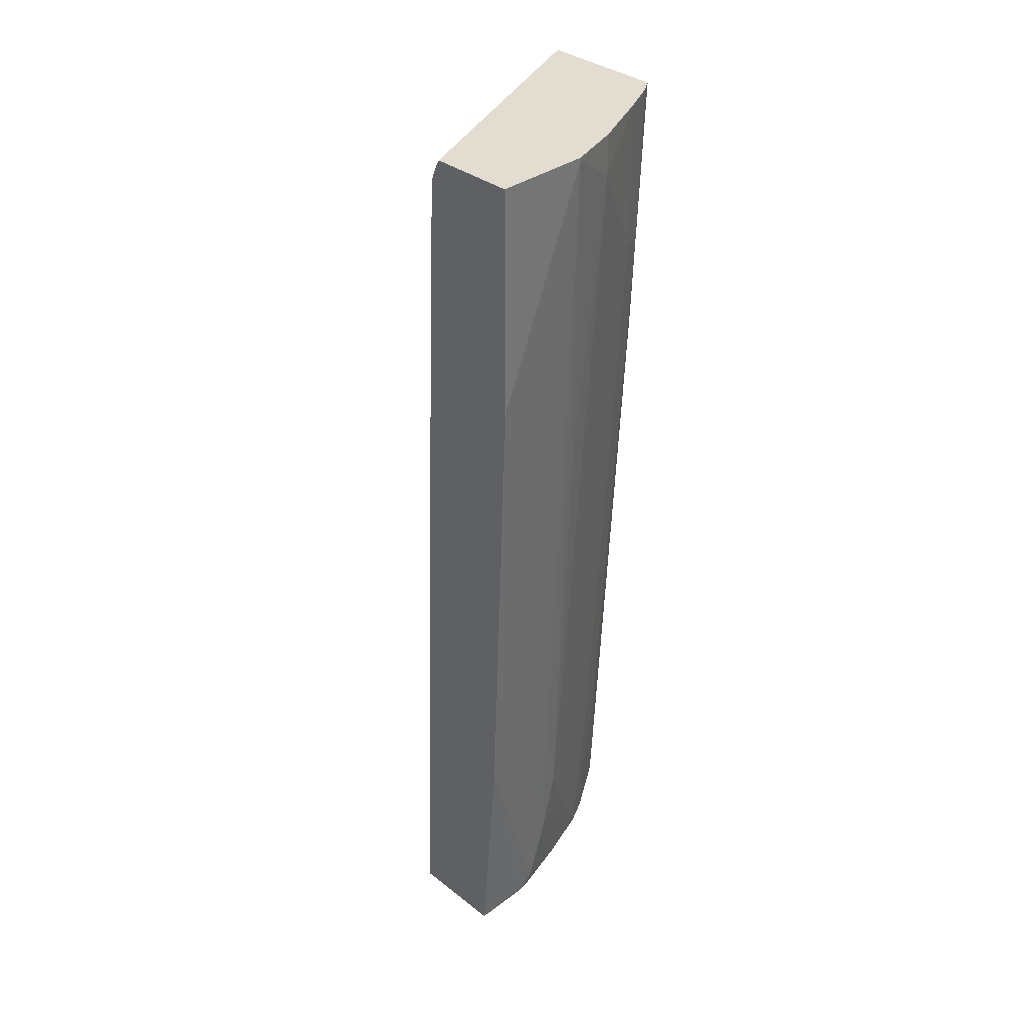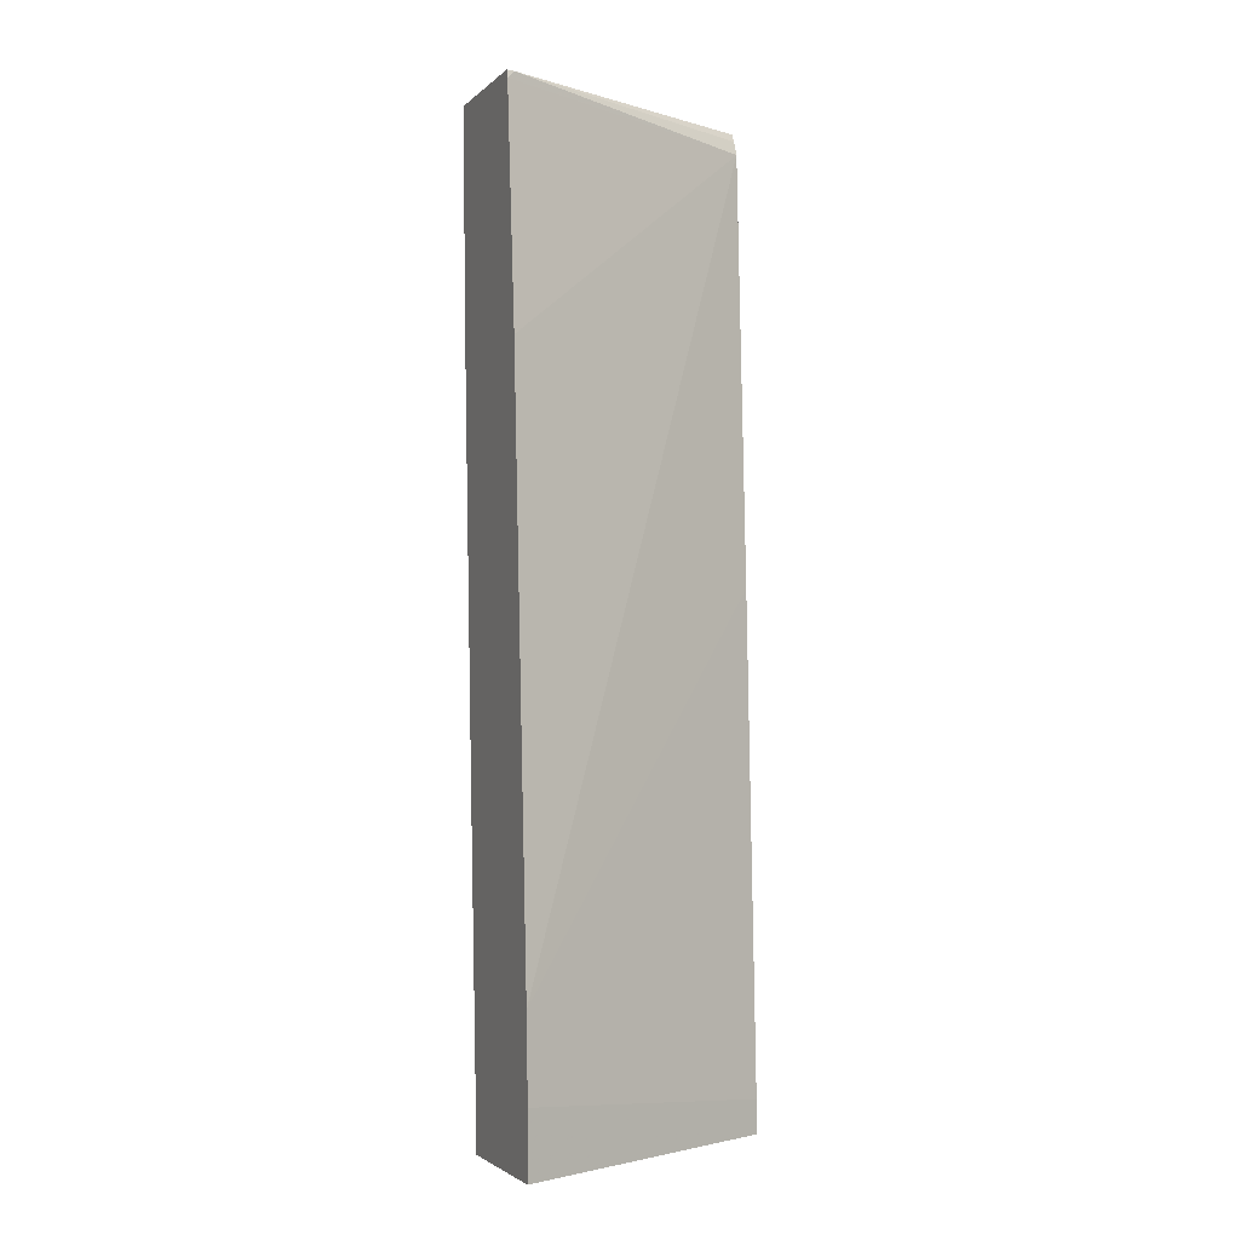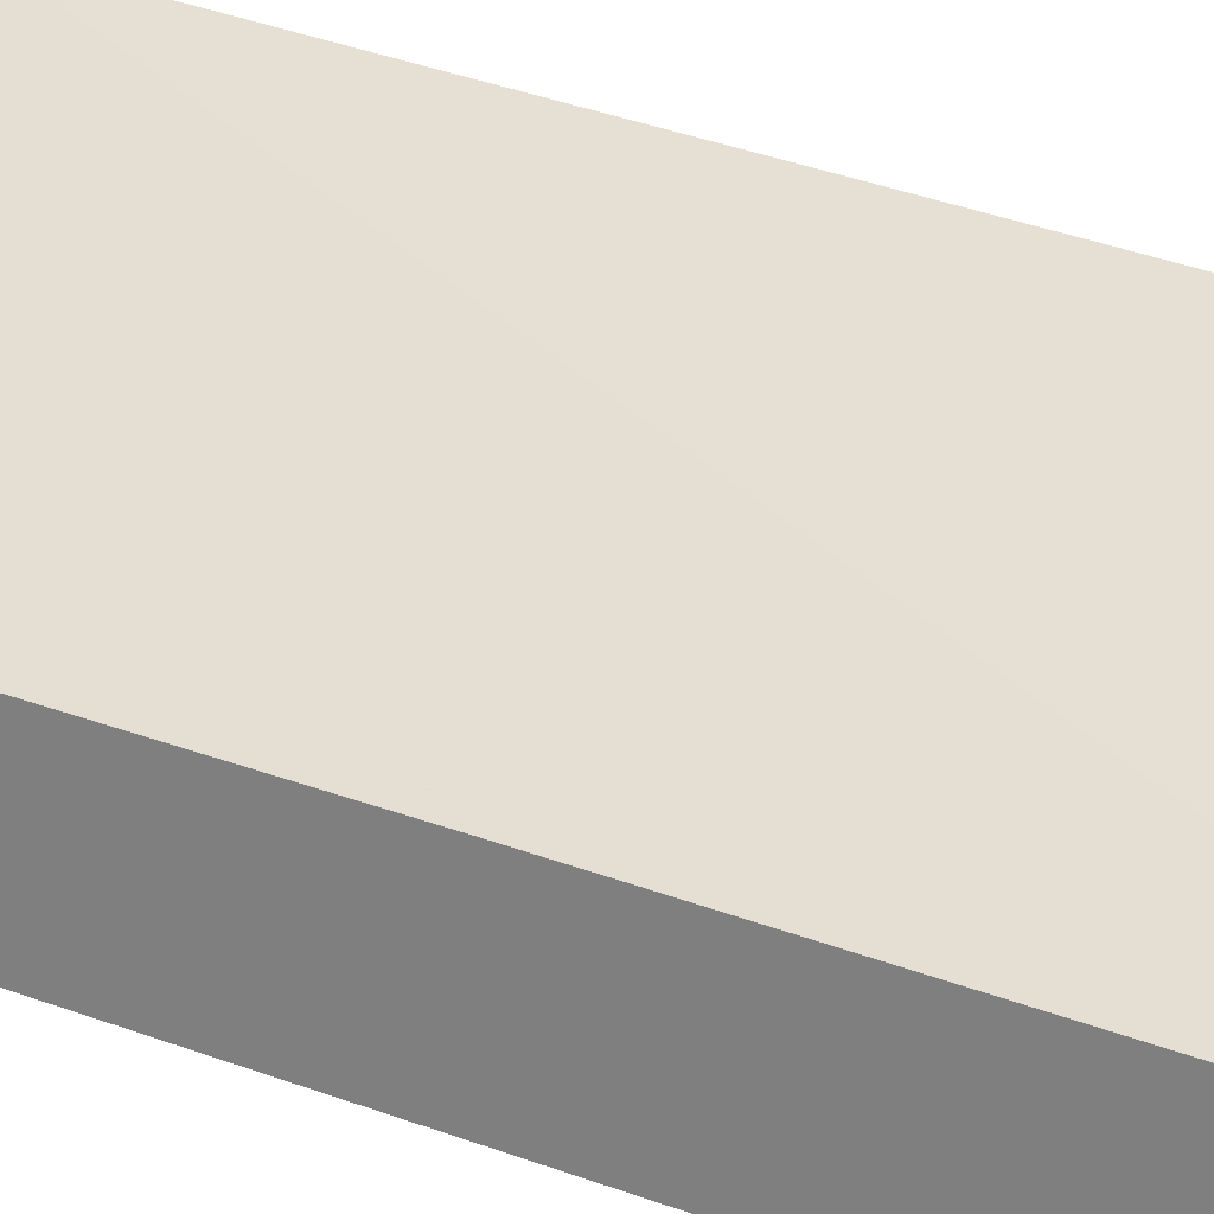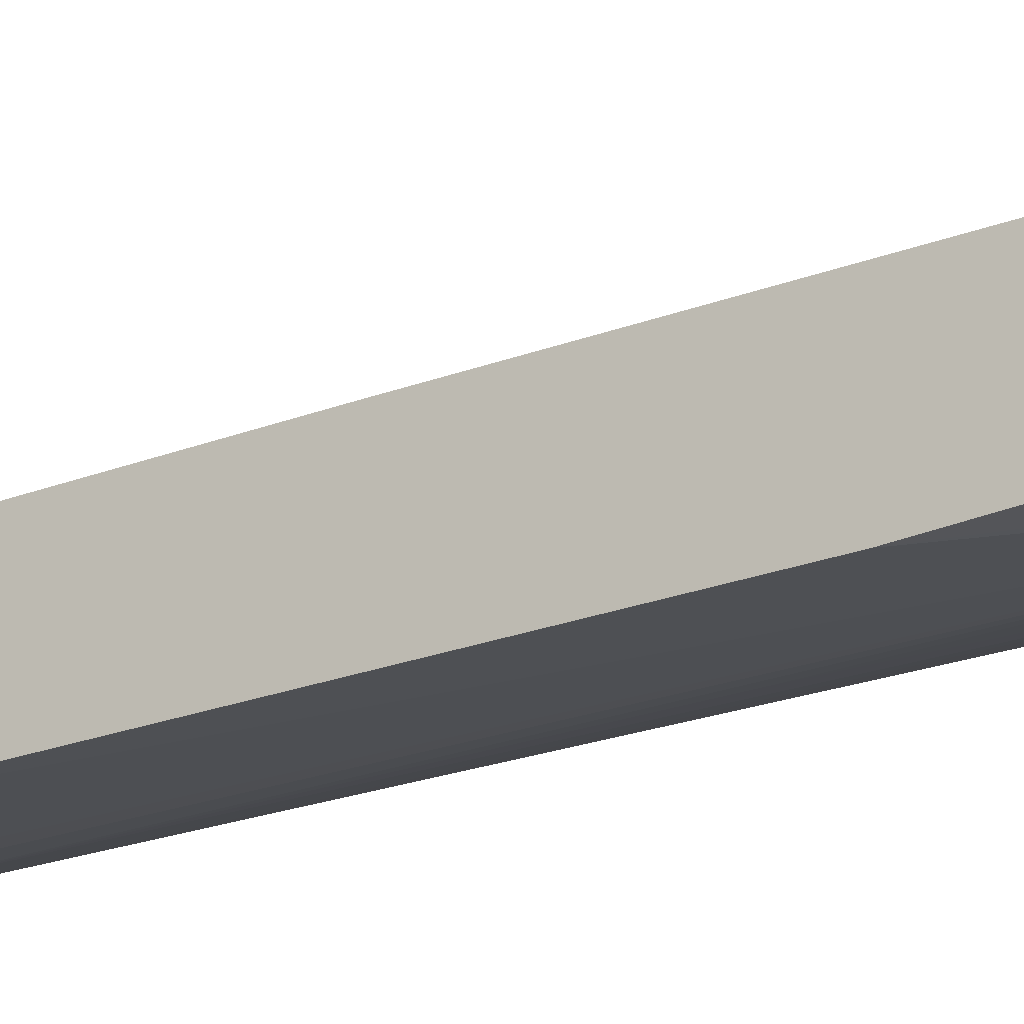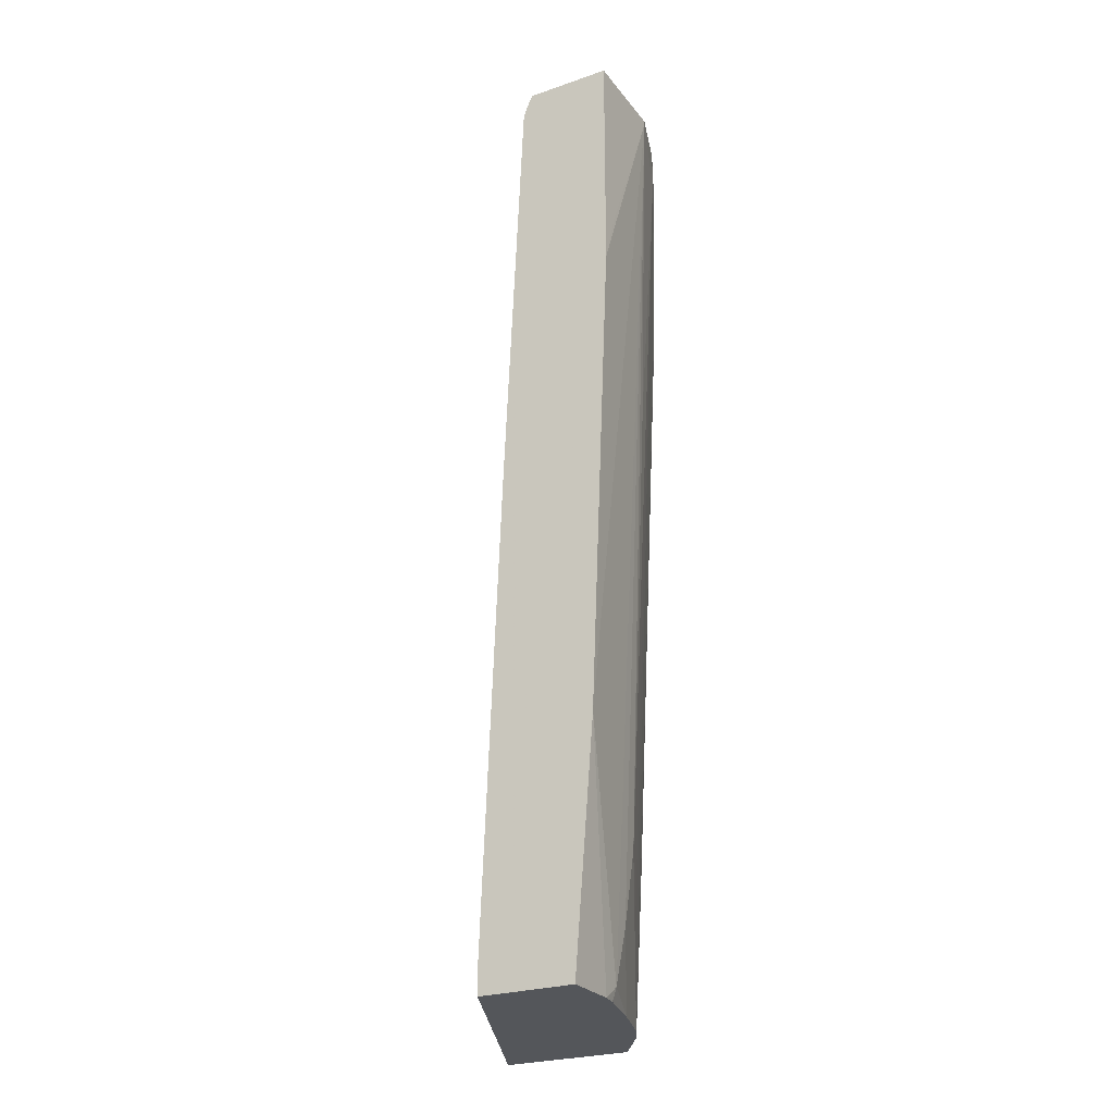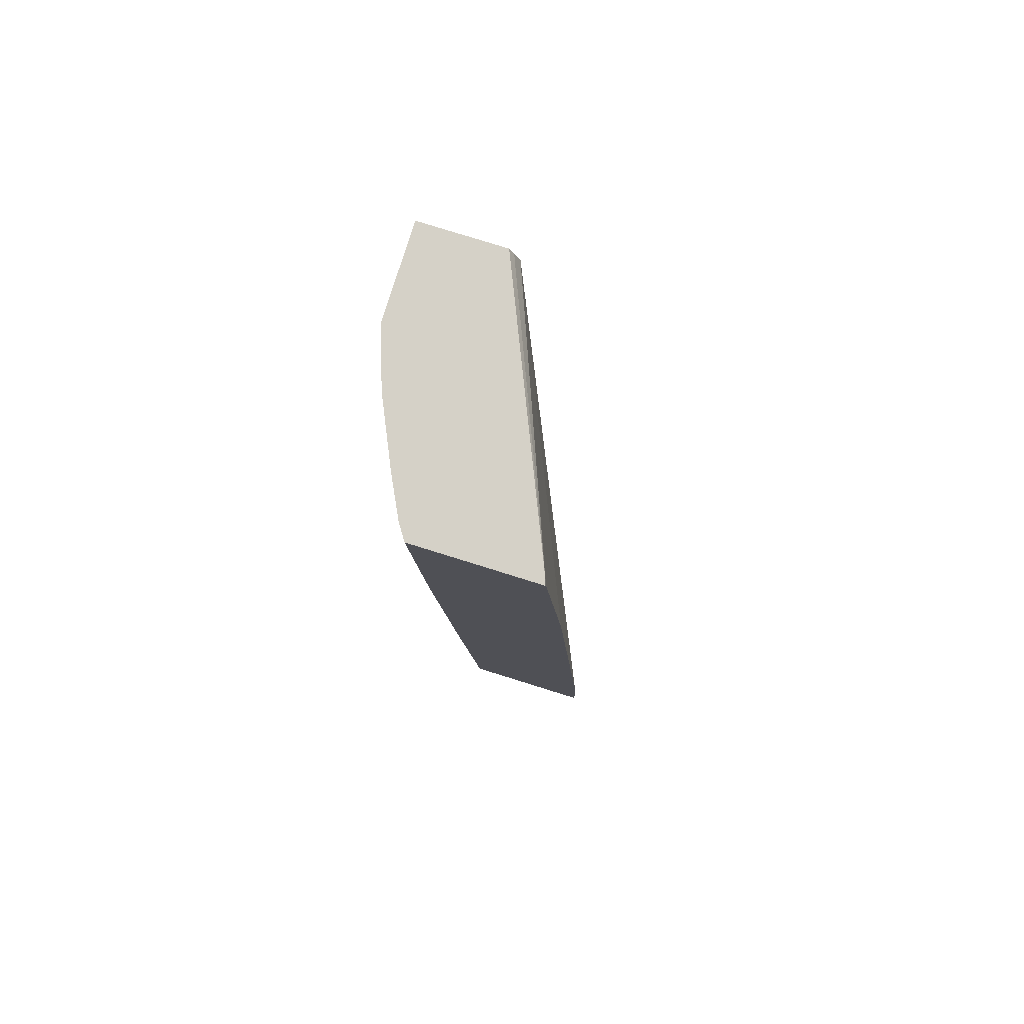
<metadata>
{"format":"obj","ext":"obj","renderer":"f3d","projection":"perspective","resolution":1024,"background":"white","views":[{"elev":35.2,"azim":135.7,"up":"+Y"},{"elev":-2.7,"azim":-22.2,"up":"+Y"},{"elev":24.4,"azim":119.9,"up":"+Z"},{"elev":-24.8,"azim":126.1,"up":"+Z"},{"elev":-25.7,"azim":118.7,"up":"+Y"},{"elev":79.5,"azim":-72.7,"up":"+Y"}]}
</metadata>
<code>
v -0.2539 -0.7271 -0.3286
v -0.2382 -0.7026 -0.3454
v -0.2025 -0.7271 -0.3632
v -0.2539 -0.7271 -0.2035
v -0.2539 -0.4147 -0.3464
v -0.2203 -0.5597 -0.3632
v -0.2539 -0.07533 -0.3643
v -0.2382 0.0119 -0.3811
v -0.1894 -0.7271 -0.3698
v -7.168e-05 -0.7271 -0.3215
v -0.2539 -0.6679 -0.2035
v -0.1965 -0.5537 -0.3751
v -0.1786 -0.7271 -0.3751
v -0.2539 0.164 -0.3736
v -0.2469 0.164 -0.3784
v -0.24 0.164 -0.3829
v -0.2043 0.164 -0.4008
v -0.2144 0.01783 -0.393
v -7.168e-05 -0.7271 -0.4109
v -7.168e-05 -0.6967 -0.3216
v -7.168e-05 -0.2502 -0.3394
v -0.2539 -0.5933 -0.2067
v -0.1251 -0.7271 -0.393
v -0.1429 0.125 -0.4287
v -0.1429 -0.6609 -0.393
v -0.2539 0.164 -0.2589
v -0.1429 0.164 -0.4287
v -0.0536 -0.7271 -0.4109
v -7.168e-05 -0.5001 -0.4287
v -7.168e-05 0.1428 -0.3573
v -0.2539 -0.05744 -0.2393
v -0.07147 -0.7145 -0.4109
v -0.06898 -0.7271 -0.4084
v -0.08933 -0.6609 -0.4109
v -0.08933 0.1607 -0.4466
v -0.1072 -0.1608 -0.4287
v -0.1072 -0.5895 -0.4109
v -0.2539 0.1569 -0.2571
v -0.2469 0.164 -0.2607
v -0.08933 0.164 -0.4466
v -7.168e-05 -0.05361 -0.4466
v -7.168e-05 0.1564 -0.3628
v -0.01786 -5.187e-05 -0.4466
v -7.168e-05 0.164 -0.367
v -7.168e-05 0.164 -0.4466
v -7.168e-05 0.01774 -0.4466
f 22 30 31
f 14 16 15
f 23 32 33
f 21 30 22
f 19 28 29
f 23 25 34
f 17 24 18
f 17 27 24
f 14 17 16
f 14 39 44
f 14 40 27
f 14 45 40
f 14 44 45
f 14 26 39
f 13 25 23
f 23 34 32
f 13 24 25
f 13 18 24
f 14 27 17
f 24 27 40
f 34 37 35
f 24 35 36
f 41 43 46
f 12 18 13
f 39 42 44
f 35 37 36
f 35 43 41
f 35 46 43
f 35 45 46
f 35 40 45
f 32 34 35
f 24 40 35
f 30 38 31
f 30 42 39
f 29 35 41
f 29 32 35
f 28 32 29
f 28 33 32
f 26 38 39
f 25 37 34
f 24 37 25
f 24 36 37
f 30 39 38
f 11 21 22
f 10 46 45
f 10 20 11
f 1 5 2
f 1 7 5
f 1 14 7
f 1 26 14
f 1 38 26
f 1 31 38
f 1 22 31
f 1 11 22
f 2 6 3
f 1 10 4
f 1 28 19
f 1 33 28
f 1 23 33
f 1 13 23
f 1 9 13
f 1 3 9
f 1 2 3
f 11 20 21
f 1 19 10
f 2 5 7
f 1 4 11
f 2 8 6
f 10 21 20
f 2 7 8
f 10 30 21
f 10 42 30
f 10 44 42
f 10 45 44
f 10 29 41
f 10 19 29
f 8 17 18
f 8 16 17
f 10 41 46
f 8 15 16
f 3 6 9
f 6 12 13
f 6 13 9
f 6 8 18
f 4 10 11
f 7 14 8
f 8 14 15
f 6 18 12

</code>
